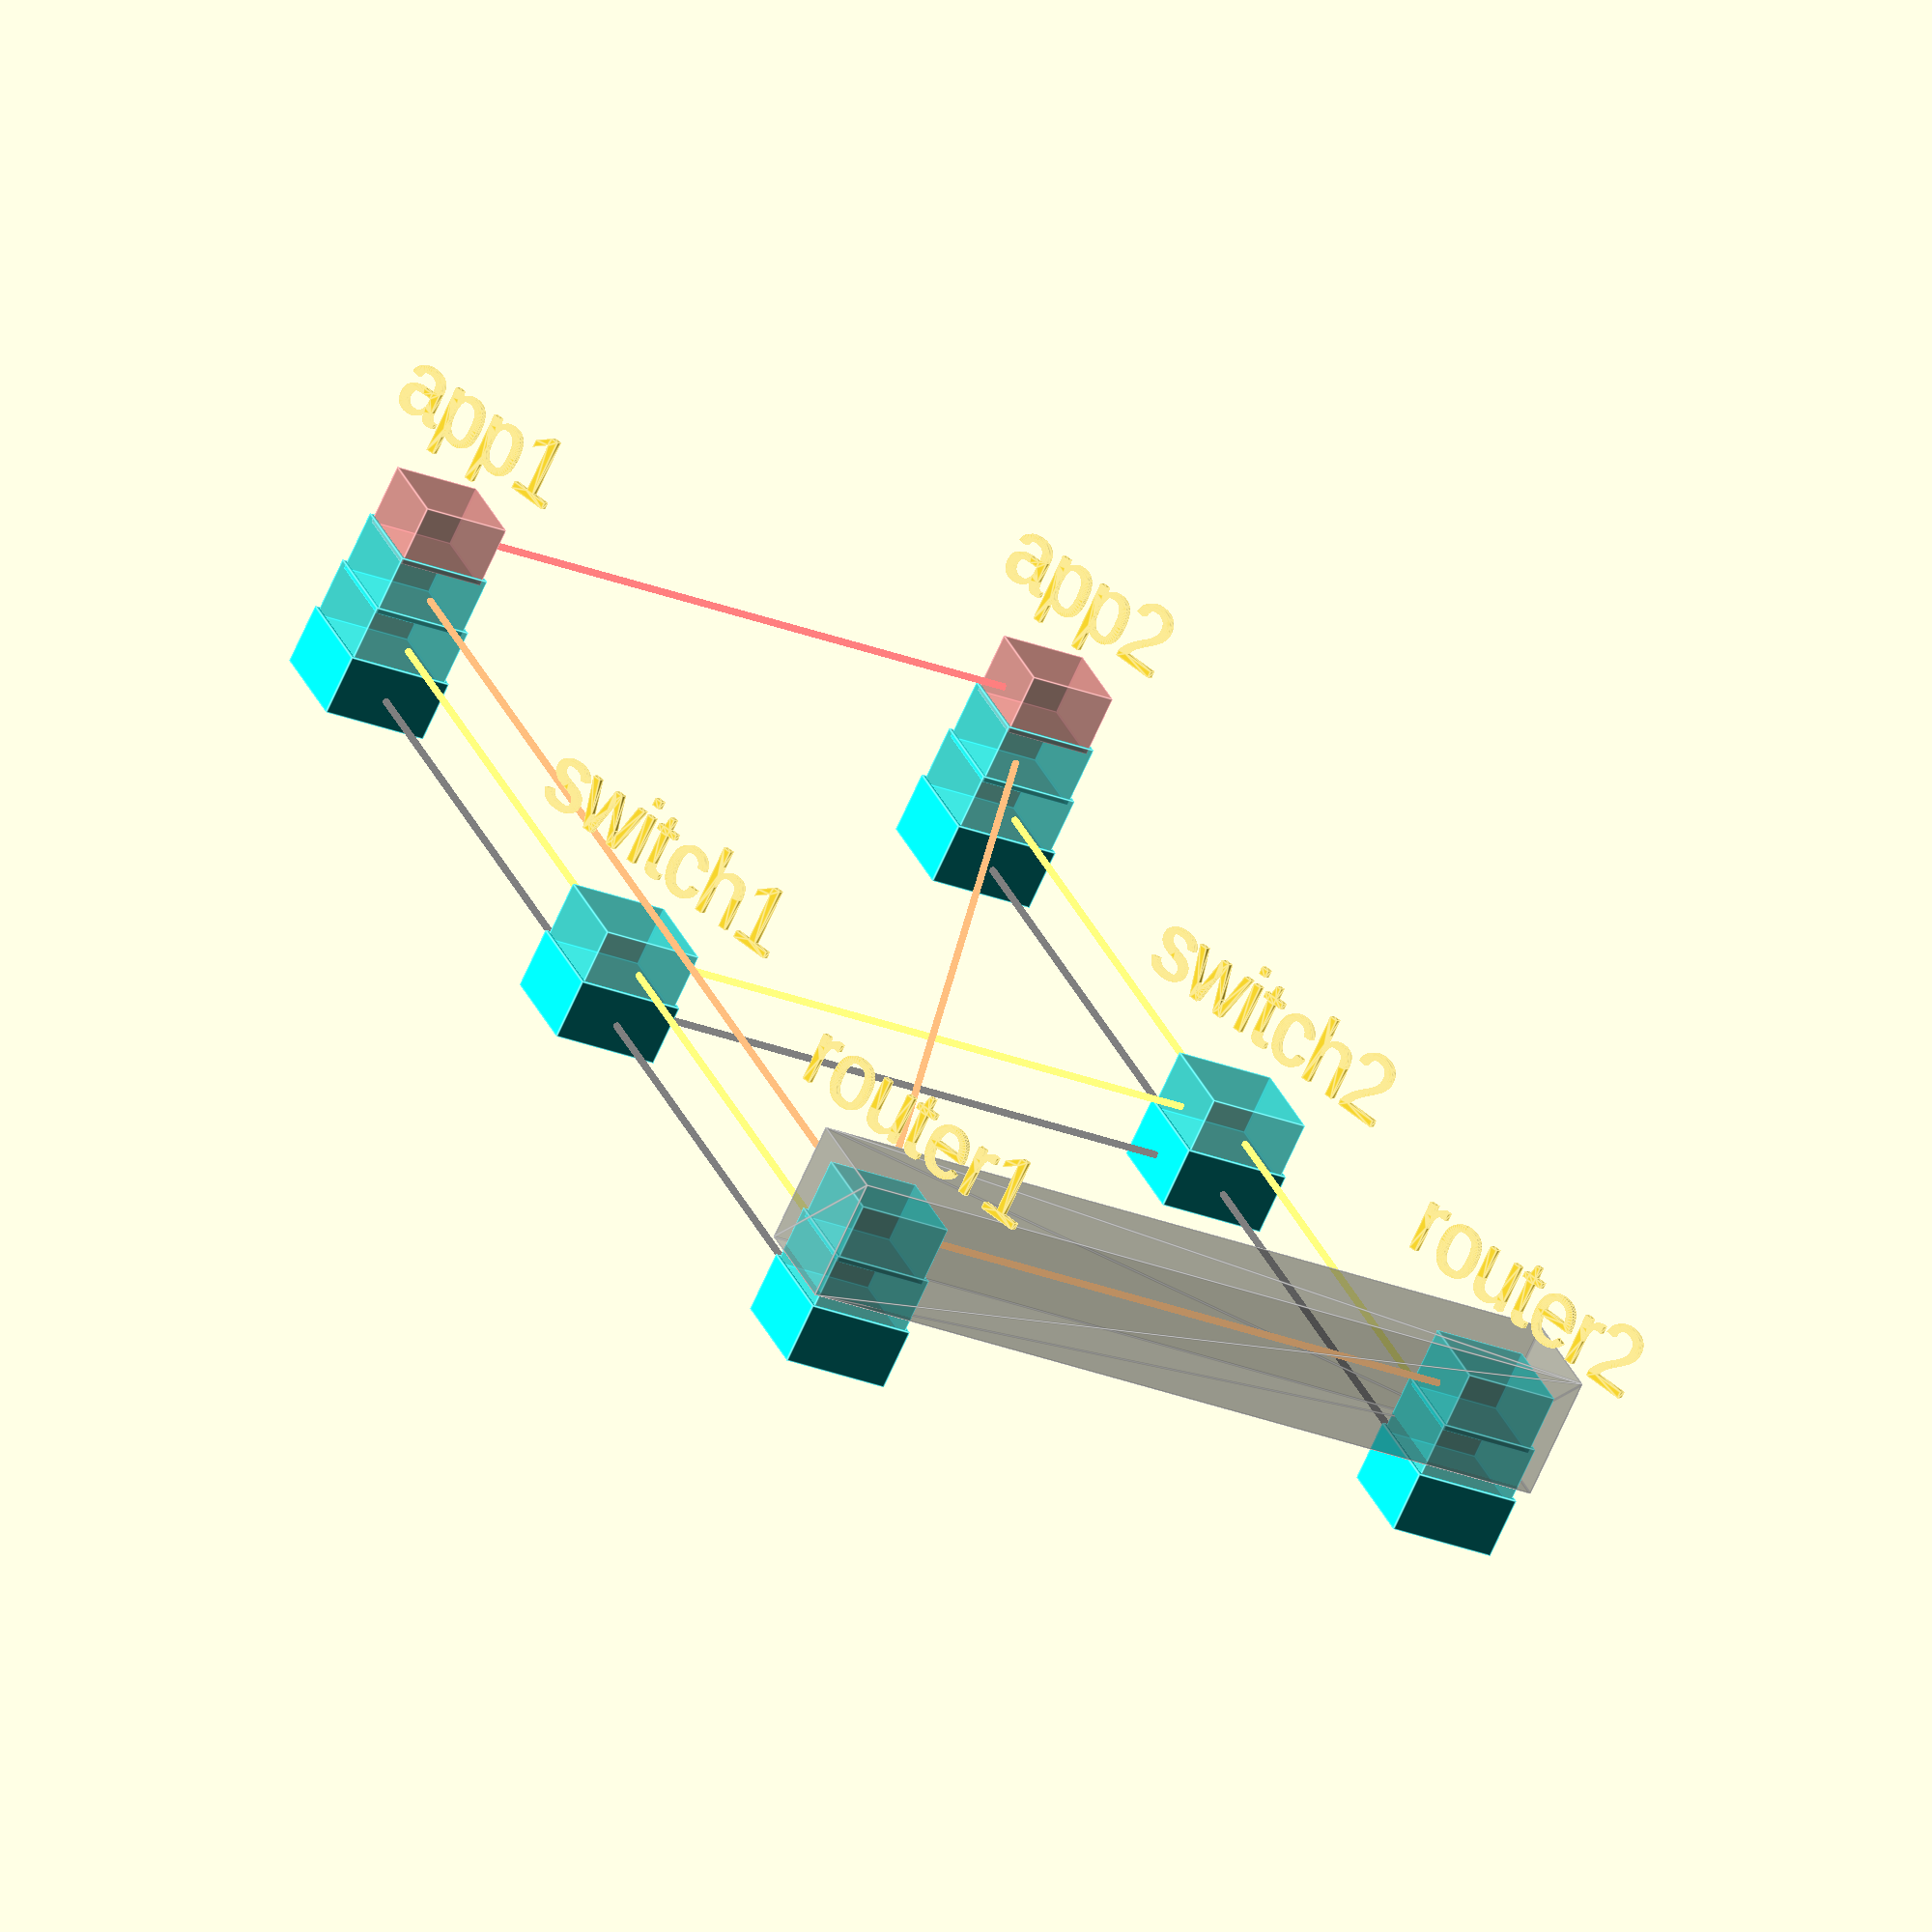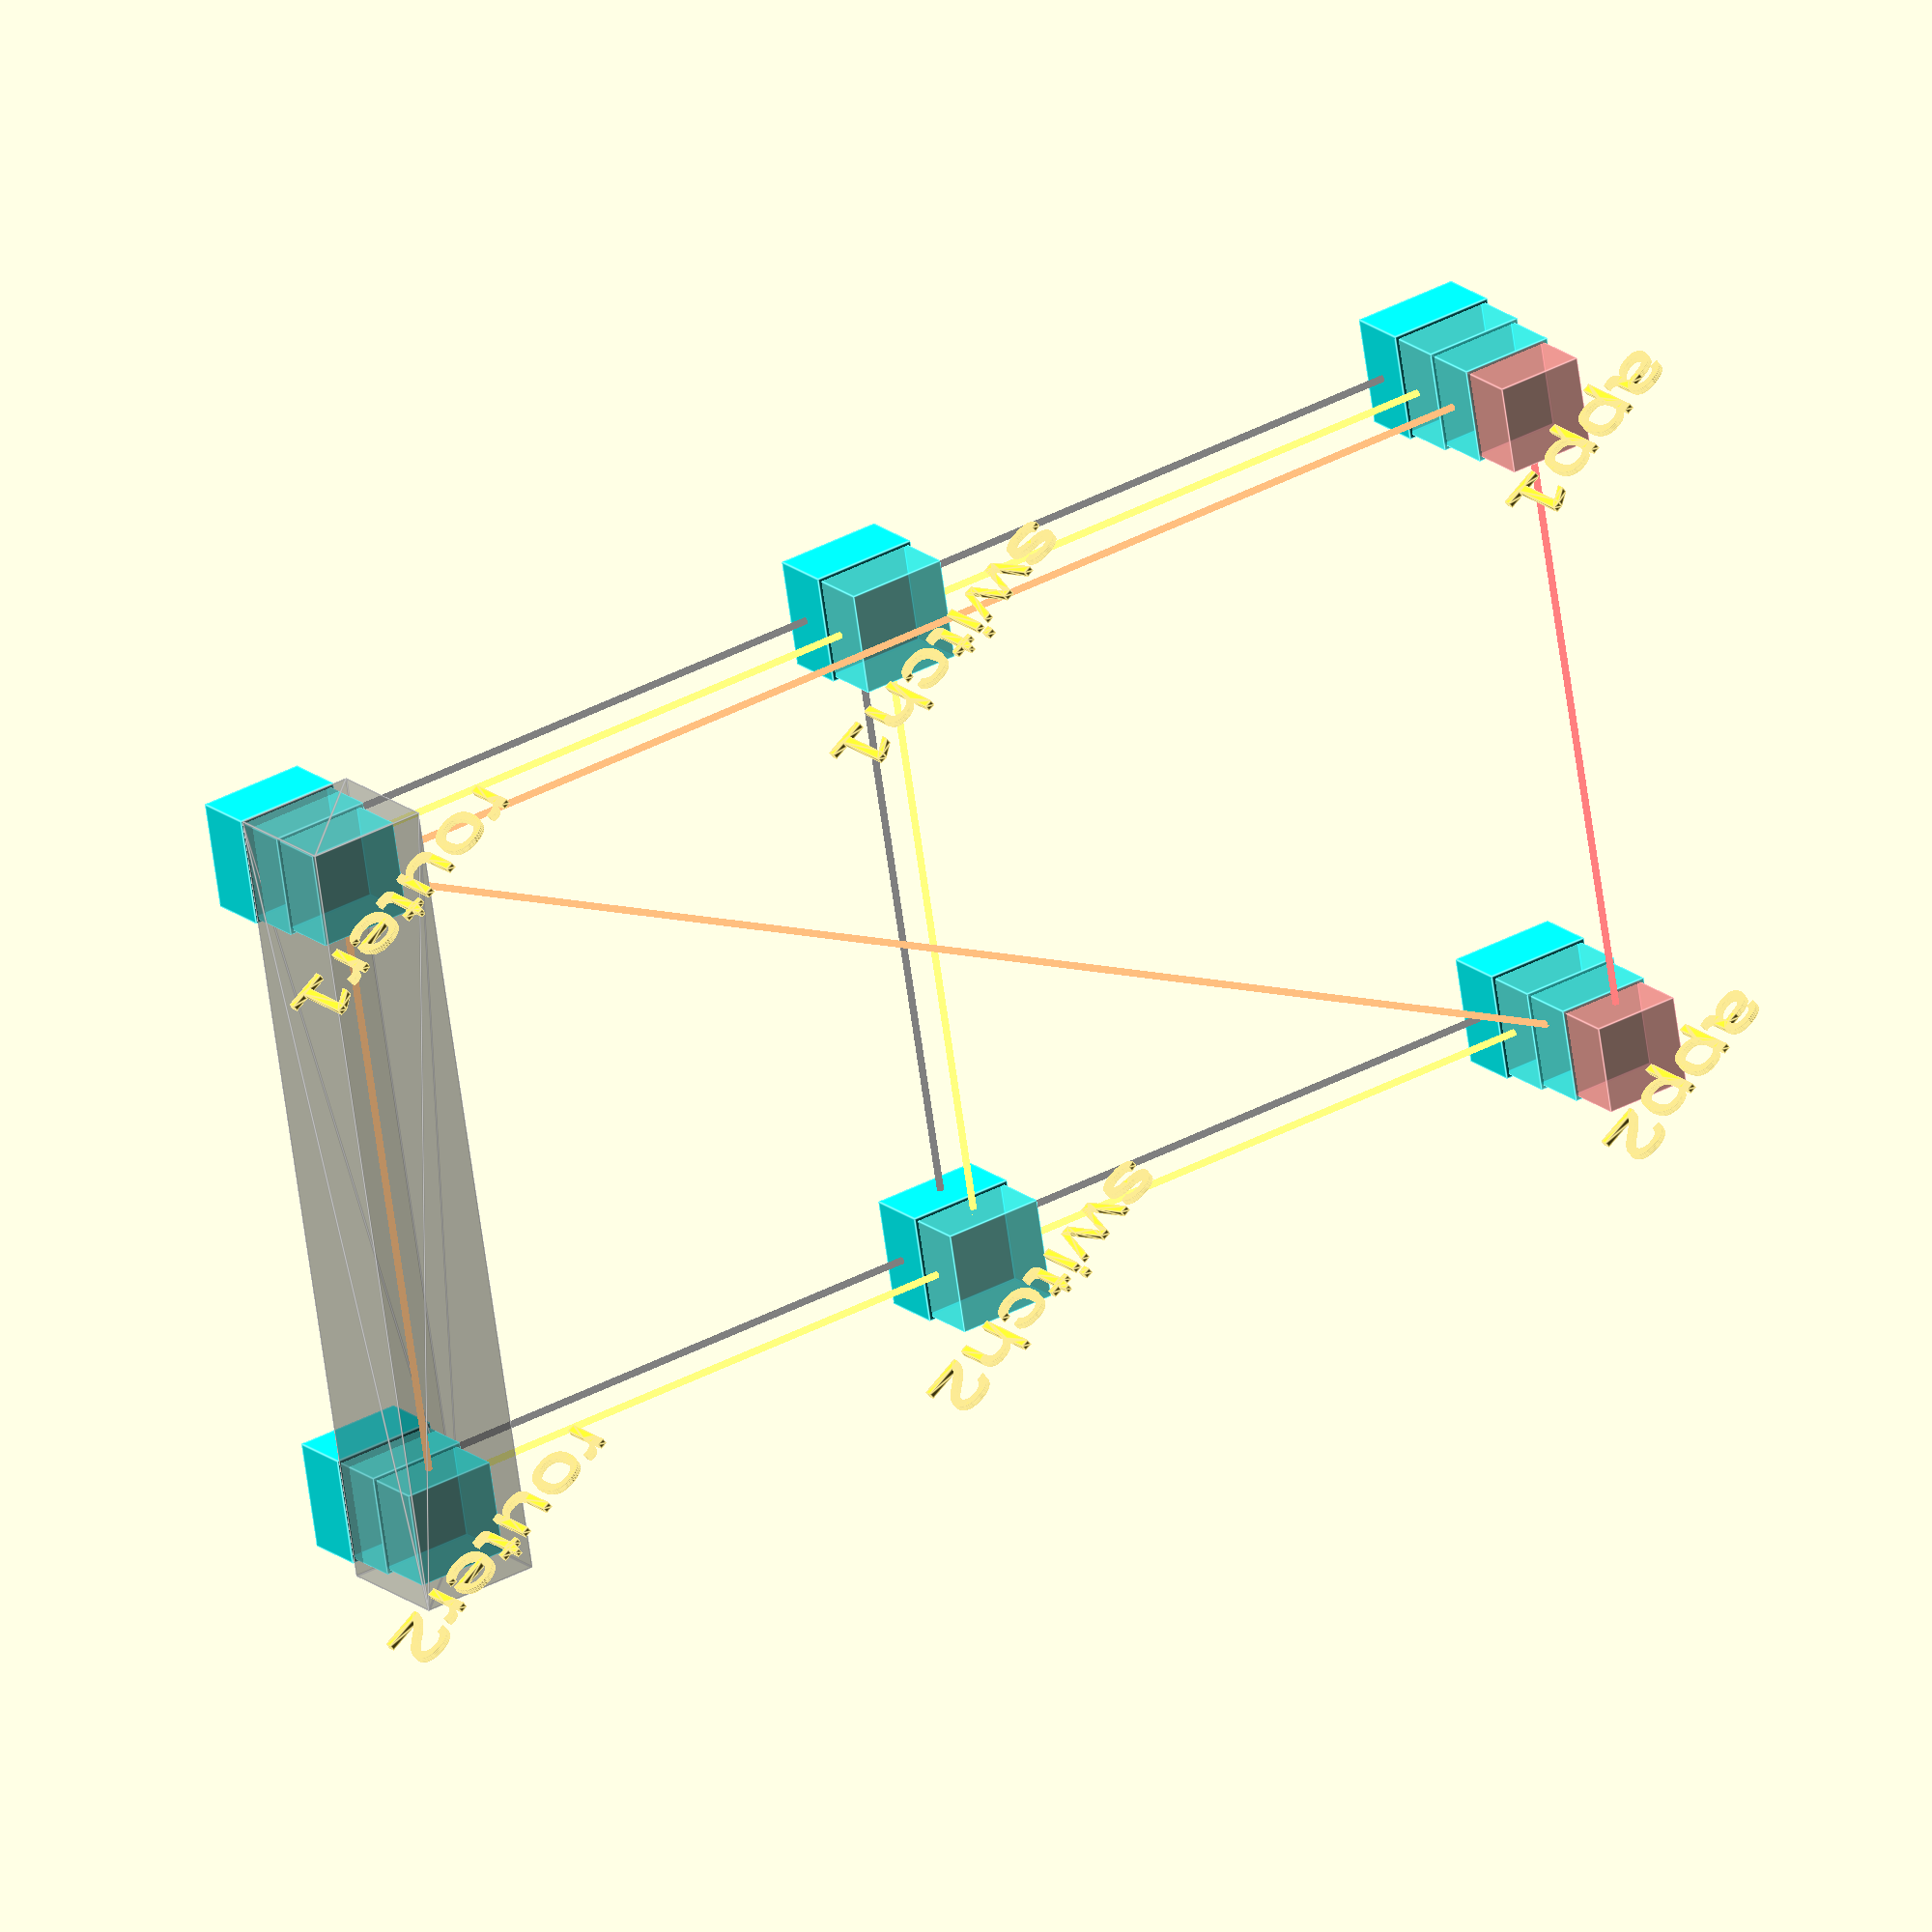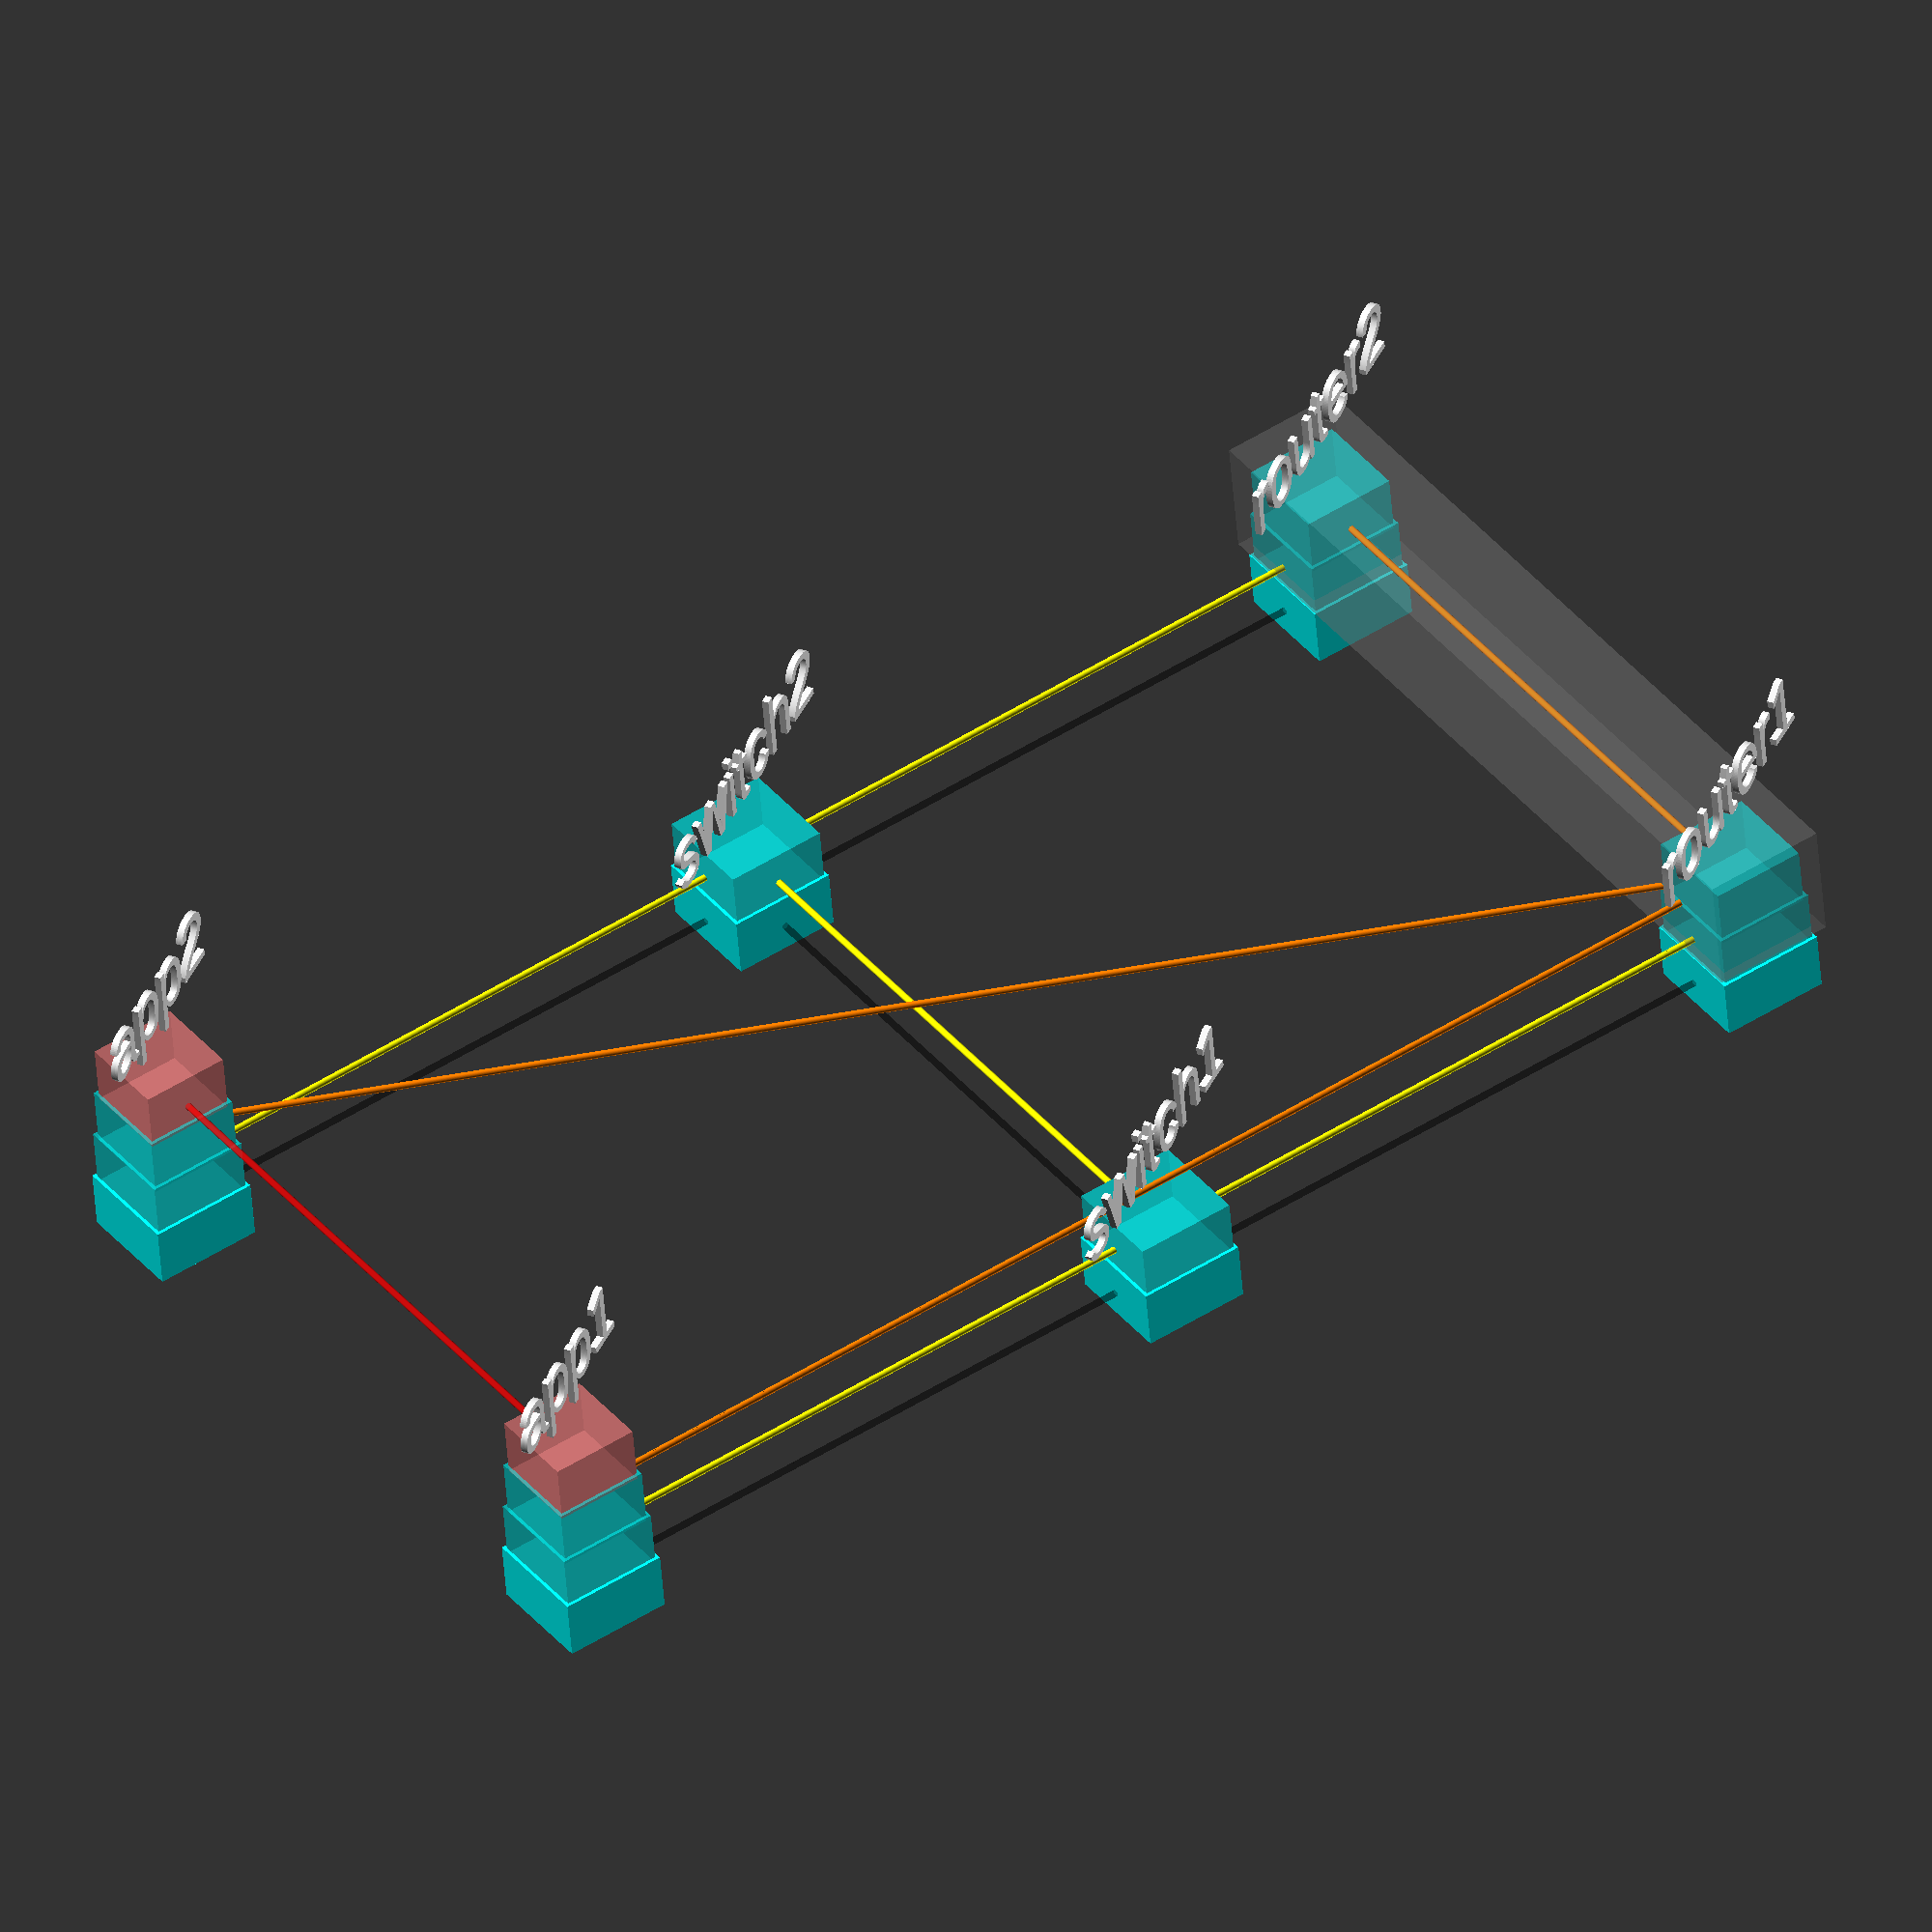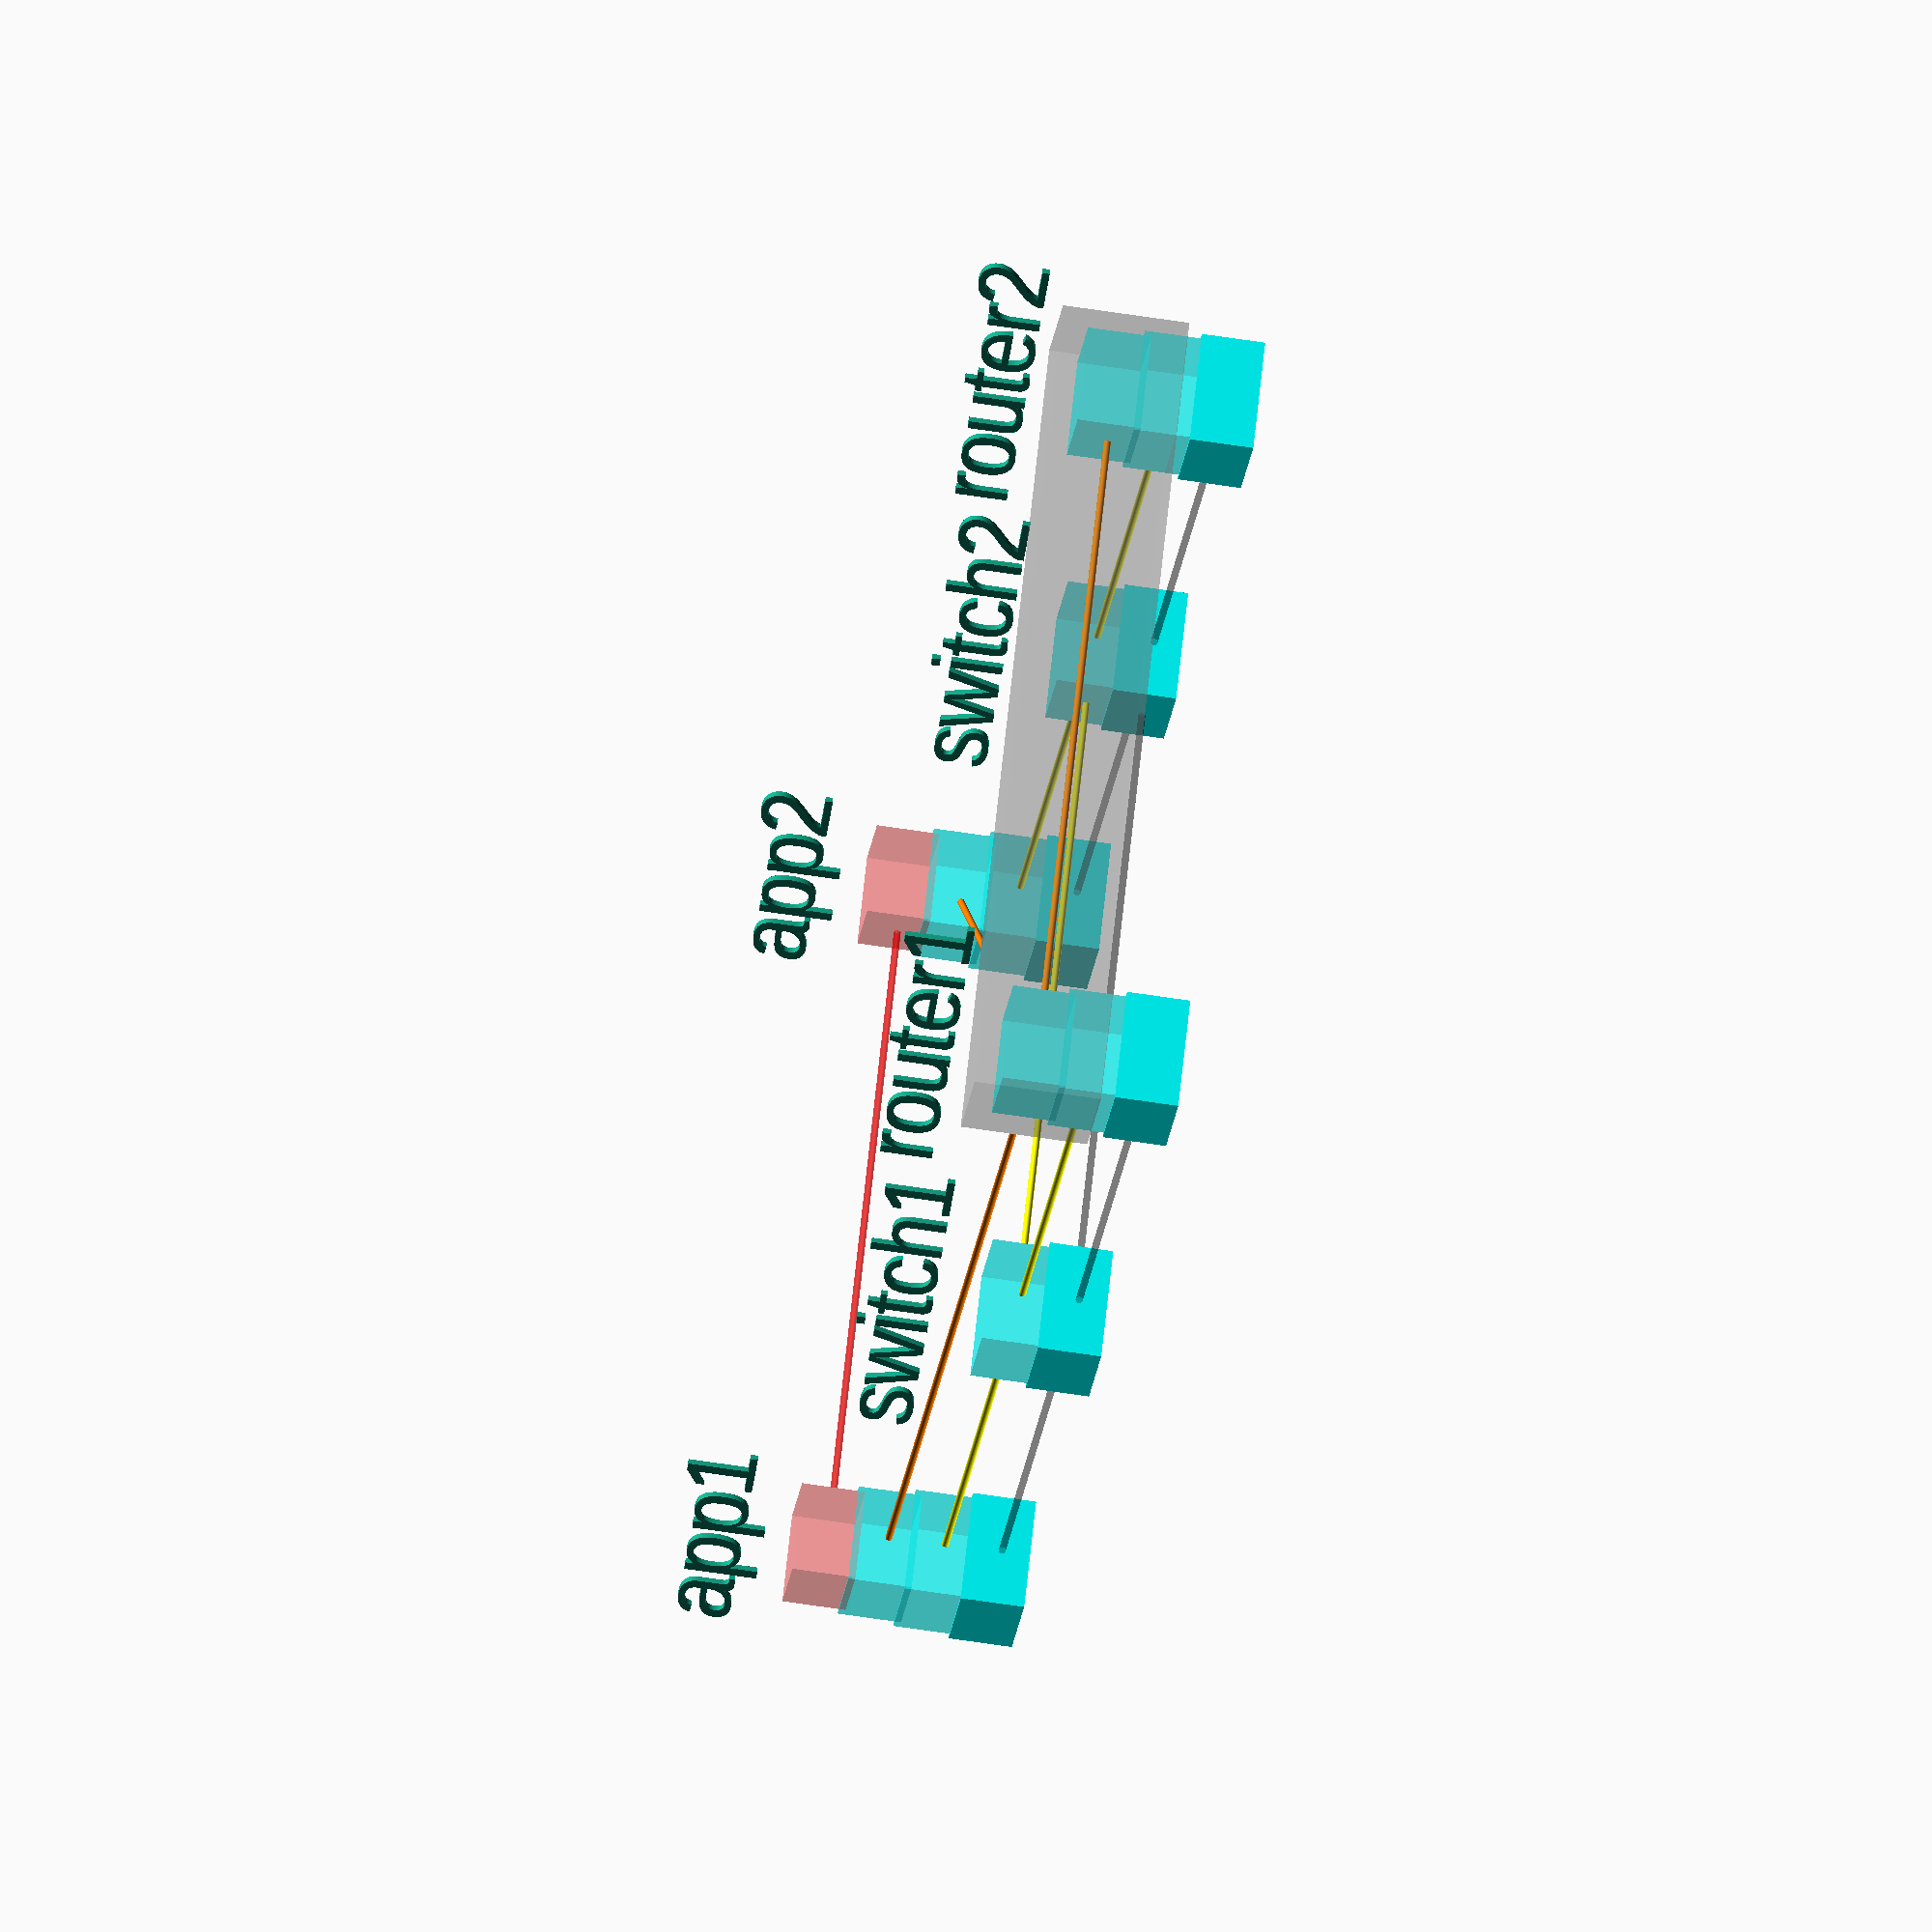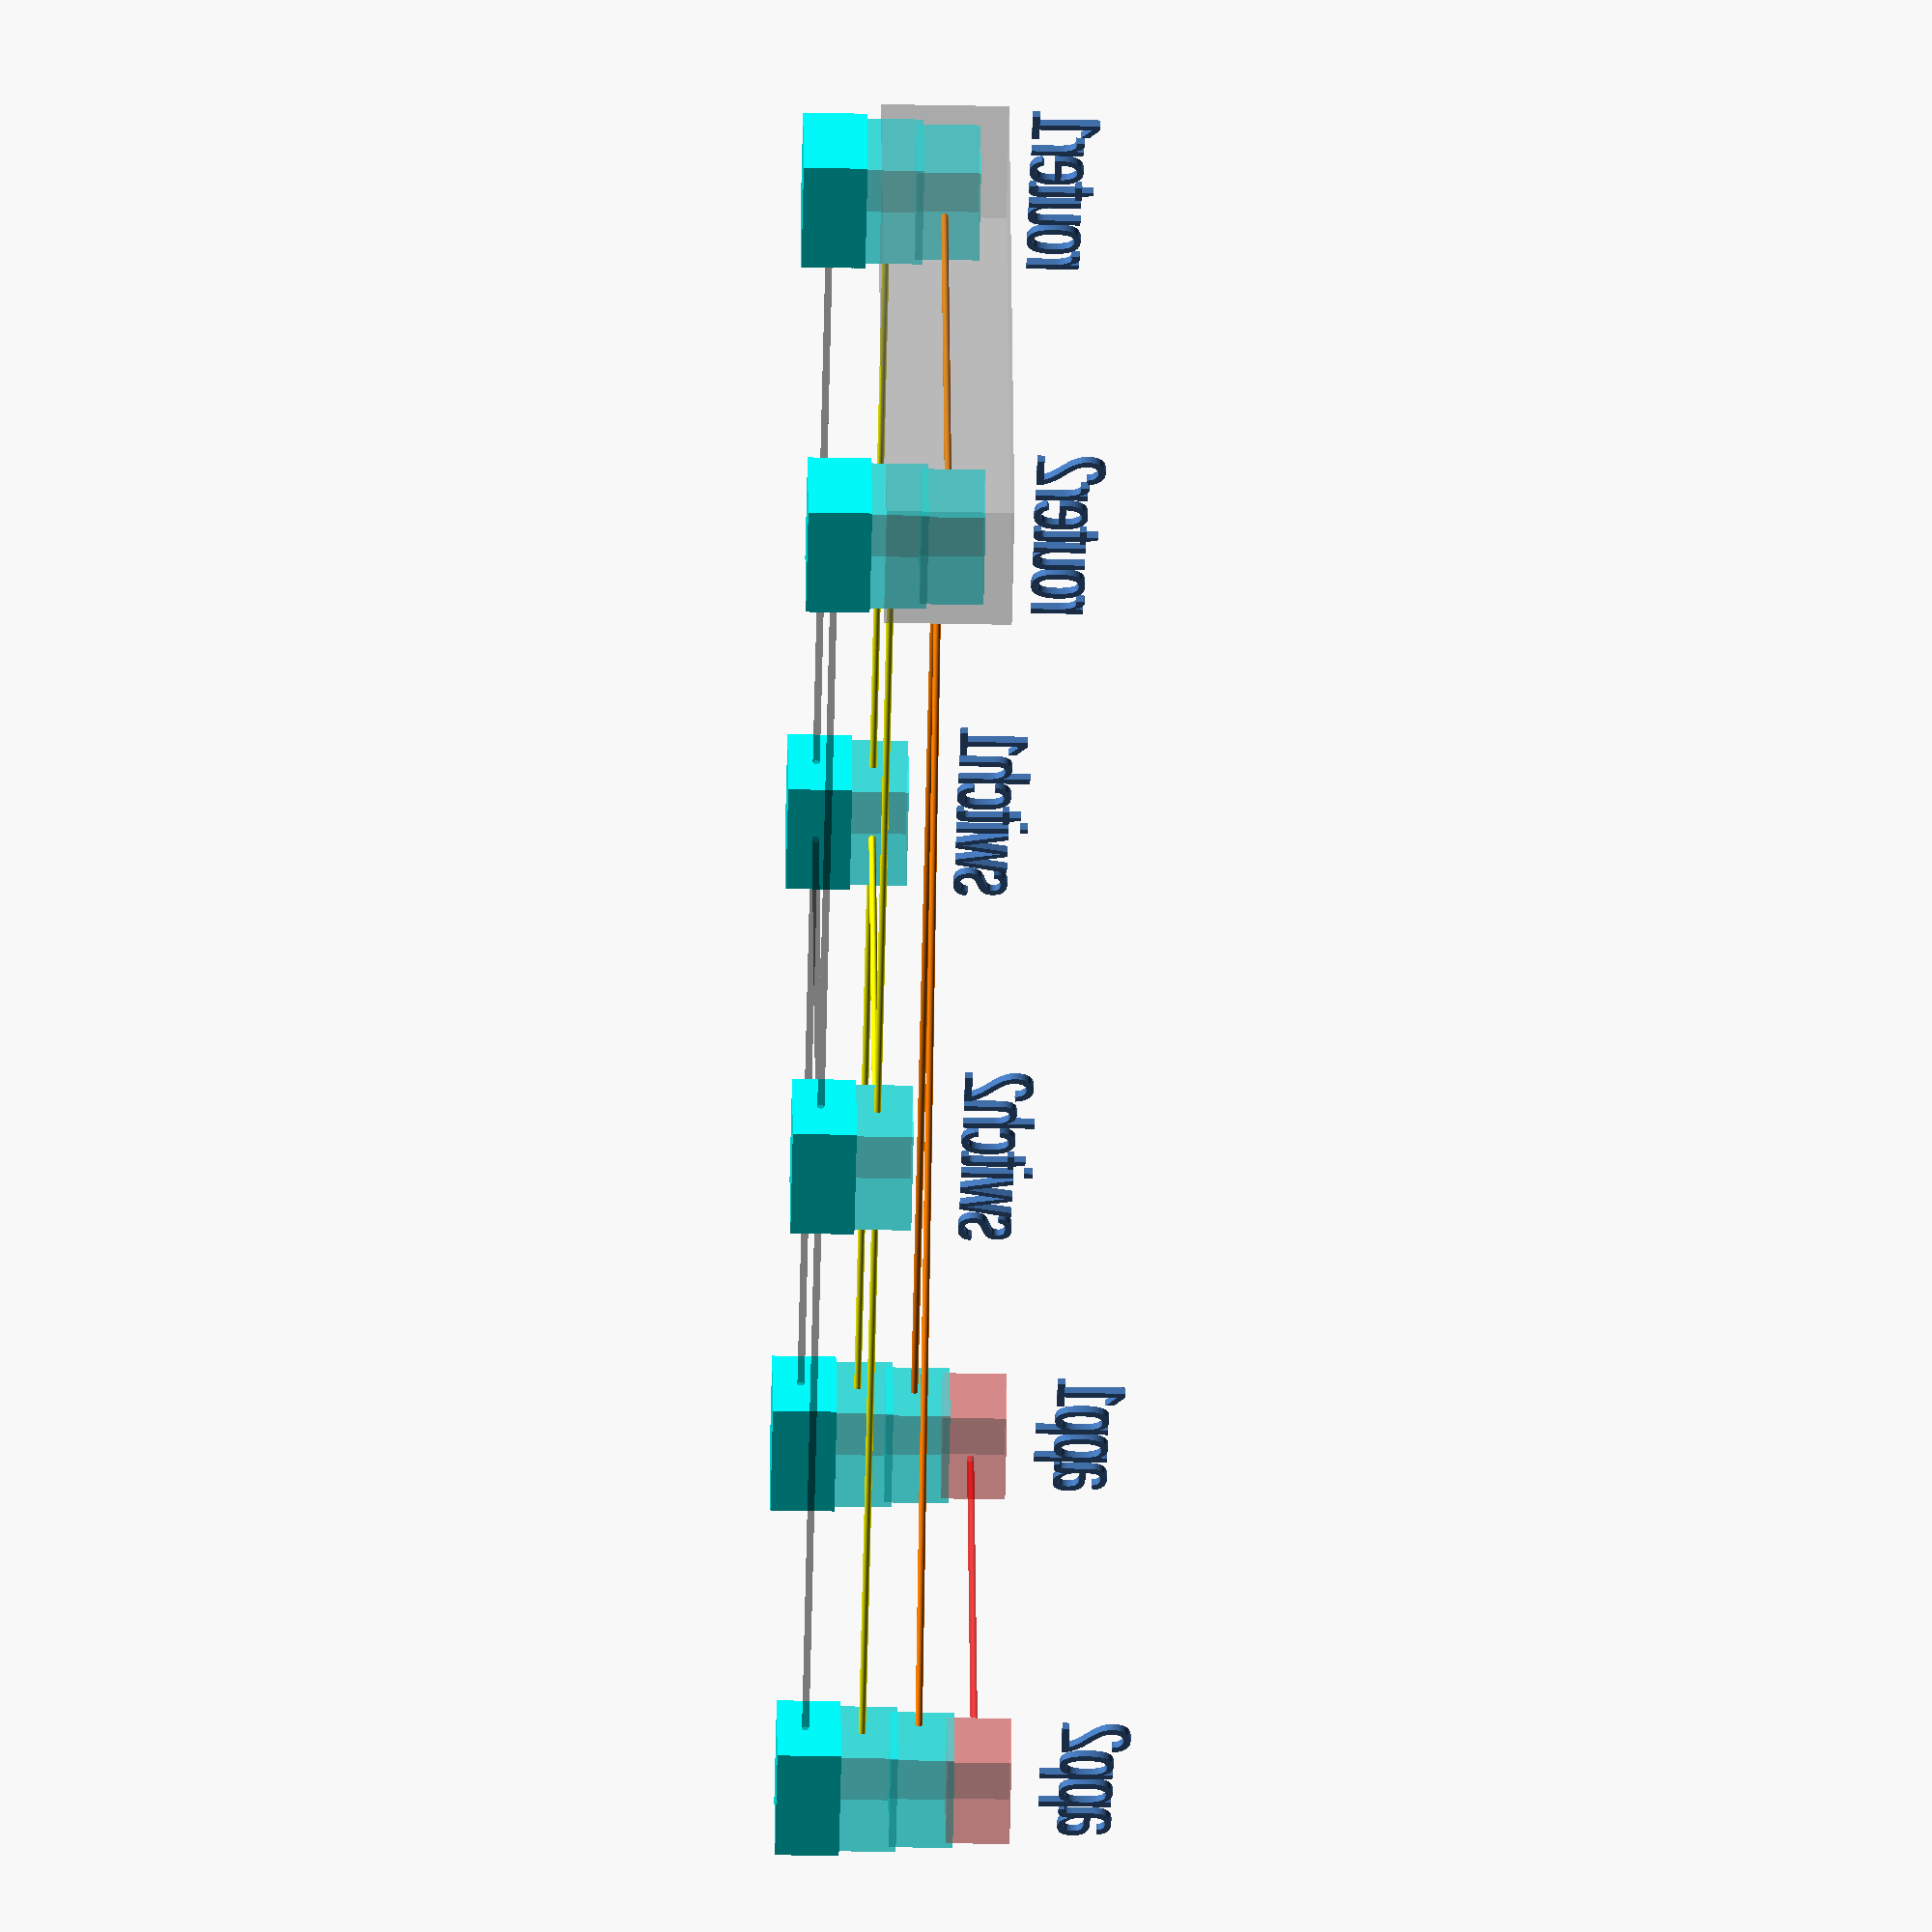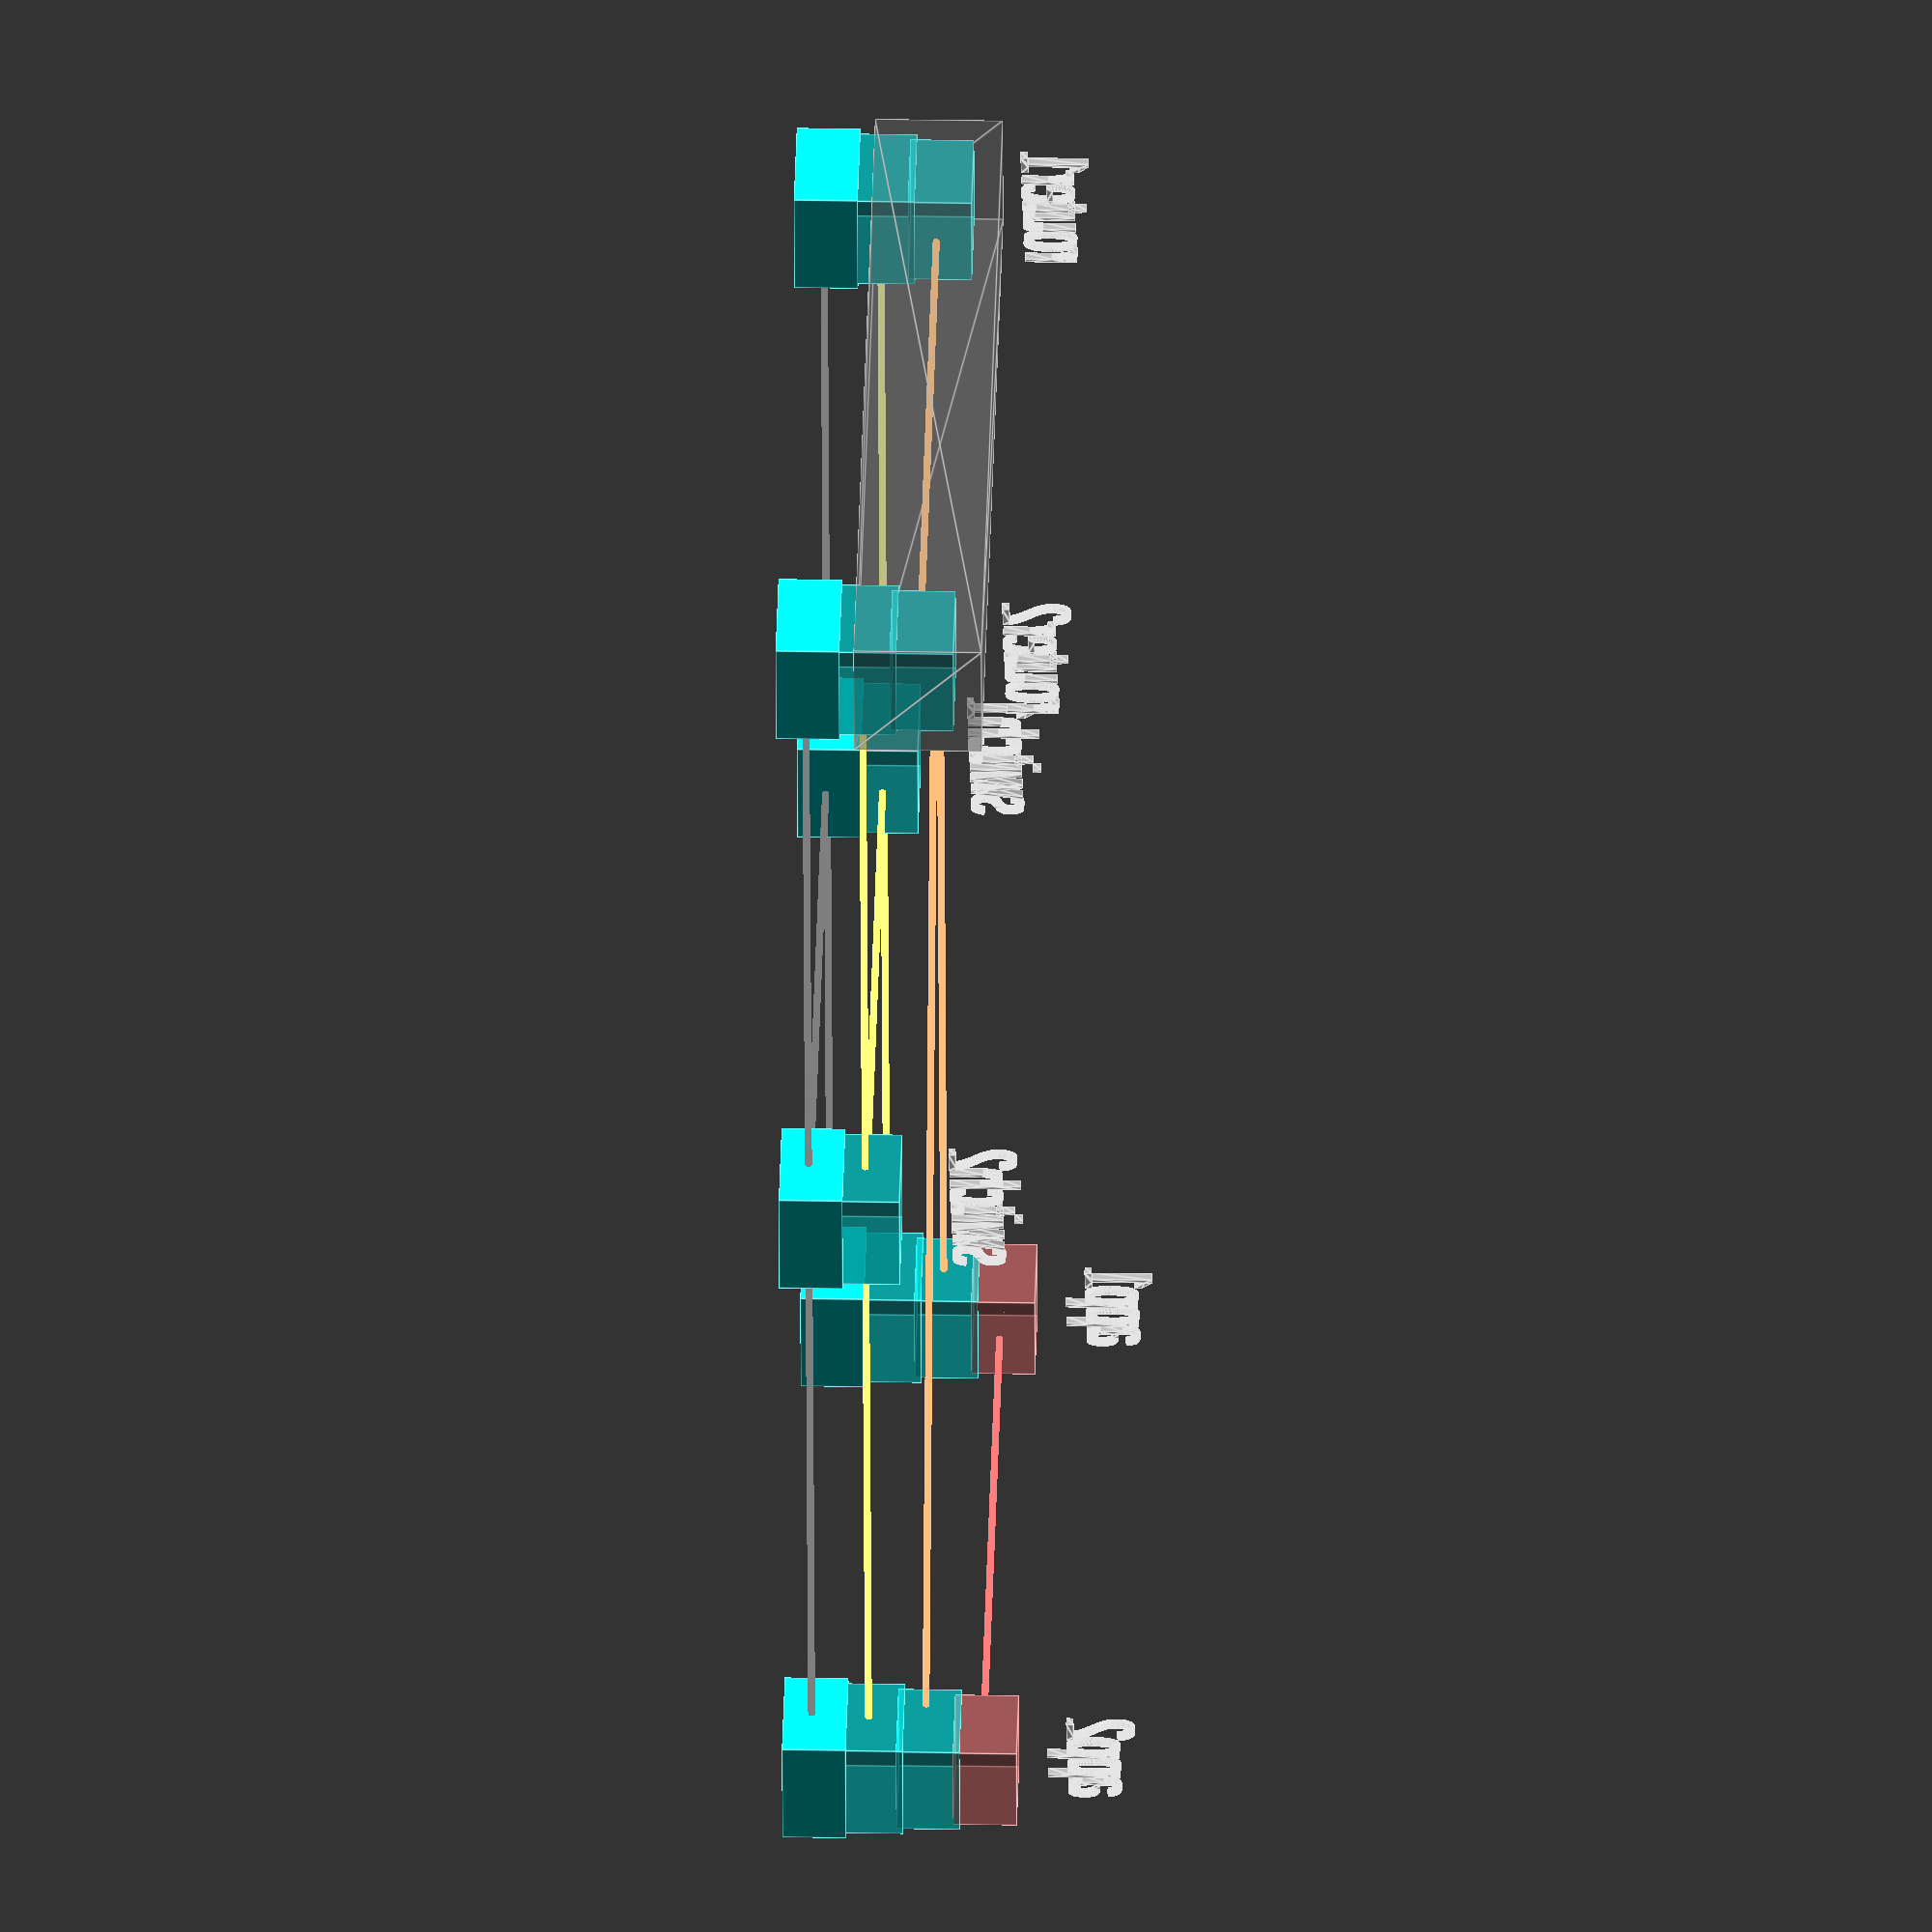
<openscad>
$fn = 100 ;
rotate = 30 ;
$vpr = [66,0,rotate] ; //viewport rotation angles in degrees
$vpt = [80,88,42] ; //viewport translation
$vpd = 788 ; //viewport camera distance

//function select(vector, indices) = [ for (index = indices) vector[index] ];
// convert hex value aaaaff to openscad rgb values
//function hexCharToDec(c) = 
//    search(c, "0123456789abcdef")[0];
//function hexToDec(hex) = 
//    hexCharToDec(hex[0]) * 16 + hexCharToDec(hex[1]);
//function hexToRGB(hex) = [
//    hexToDec([hex[0], hex[1]]) / 255,
//    hexToDec([hex[2], hex[3]]) / 255,
//    hexToDec([hex[4], hex[5]]) / 255
//];

layer = [0, 0, 8 ] ;
app1 =      [ "app1" ,    [0,   0,      0] , 7] ;
app2 =      [ "app2" ,    [0,   100,    0] , 7] ;
switch1 =   [ "switch1" , [100, 0,      0] , 2] ;
switch2 =   [ "switch2" , [100, 100,    0] , 2] ;
router1 =   [ "router1" , [200, 0,      0] , 3] ;
router2 =   [ "router2" , [200, 100,    0] , 3] ;
layers = [  ["Meta" , 0, [20, 20, layer.z + 1], [0, 0, 0, .3],      [0, 0, 0, 1],   "hide" ],
            ["HW"   , 1, [16, 16, layer.z + 1], [0, 1, 1, 1],       [0, 0, 0, .3],  "show" ],
            ["L2"   , 2, [15, 15, layer.z + 1], [0, 1, 1, .5],      [1, 1, 0, 1],   "show" ],
            ["L3"   , 3, [14, 14, layer.z + 1], [0, 1, 1, .5],      [1, .5, 0, 1],  "show" ],
            ["L4"   , 4, [13, 13, layer.z + 1], [0, 1, 1, .5],      [1, 1, 1, 1],   "hide" ],
            ["L5"   , 5, [13, 13, layer.z + 1], [1, 1, 1, .3],      [1, 1, 1, 1],   "hide" ],
            ["L6"   , 6, [13, 13, layer.z + 1], [1, 1, 1, .3],      [1, 1, 1, 1],   "hide" ],
            ["APP"  , 4, [13, 13, layer.z + 1], [1, .5, .5, .5],    [1, 0, 0, .5],  "show" ]
            ];

module subStack(stackLayer) {
    lib = layers[stackLayer] ;
    label = lib[0] ; stackLayer = lib[1] ; dimensions = lib[2] ; color = lib[3] ; display = lib[5] ;
    //echo("stack test: ", label, layer, dimensions);
    if (display=="show") {
        translate(stackLayer * layer + [0, 0, dimensions.z/2] )
            color(color)
                cube(dimensions, center = true) ;
    }
}

module stack(device) {
    //echo(device);
    label = device[0] ; pos = device[1] ; stackOSI = device[2] ;
    lib = layers[stackOSI] ; stackLayer = lib[1] ;
    translate(pos) {
        translate( (stackLayer + 2)* layer) 
            rotate([90,0,rotate]) 
                linear_extrude(1) 
                    text(label,halign="center");
        for (i = [stackOSI:-1:0]) {
            subStack(i);
        }
    }
}

module link(vector1,vector2,stackLayer){
    off = layer / 2 ; //echo(off);
    lib = layers[stackLayer] ; //echo("link(stackLayer): ", lib);
    color = lib[4] ; stackLayer = lib[1] ;
    pos1 = vector1[1] + (stackLayer * layer) +  off ; //echo(pos1);
    pos2 = vector2[1] + (stackLayer * layer) +  off ; //echo(pos2);
    color(color) hull(){
        translate(pos1) sphere(d=1);
        translate(pos2) sphere(d=1);
    }
}
module cluster(vector1,vector2,stackLayer){
    off = layer / 2 ; //echo(off);
    lib = layers[stackLayer] ;
    color = lib[4] ;
    pos1 = vector1[1] + (stackLayer * layer) +  off ; //echo(pos1);
    pos2 = vector2[1] + (stackLayer * layer) +  off ; //echo(pos2);
    color("grey",.3) hull(){
        translate(pos1) cube(18,true);
        translate(pos2) cube(18,true);
    }
}


//devices
stack(app1);
stack(app2);
stack(switch1);
stack(switch2);
stack(router1);
stack(router2);

//high level
link(app1,app2,7);

//cabling
link(app1,switch1,1);
link(app2,switch2,1);
link(router1,switch1,1);
link(router2,switch2,1);
link(switch1,switch2,1);

//vlans
link(app1,switch1,2);
link(app2,switch2,2);
link(router1,switch1,2);
link(router2,switch2,2);
link(switch1,switch2,2);

link(router1,router2,3);
cluster(router1,router2,3);
//layer3 gateways
link(app1,router1,3);
link(app2,router1,3);
</openscad>
<views>
elev=70.0 azim=69.2 roll=335.9 proj=o view=edges
elev=340.7 azim=170.5 roll=325.4 proj=o view=edges
elev=47.2 azim=324.7 roll=4.2 proj=o view=solid
elev=65.3 azim=44.2 roll=81.3 proj=o view=wireframe
elev=224.6 azim=16.4 roll=271.3 proj=o view=solid
elev=330.4 azim=260.2 roll=271.5 proj=o view=edges
</views>
